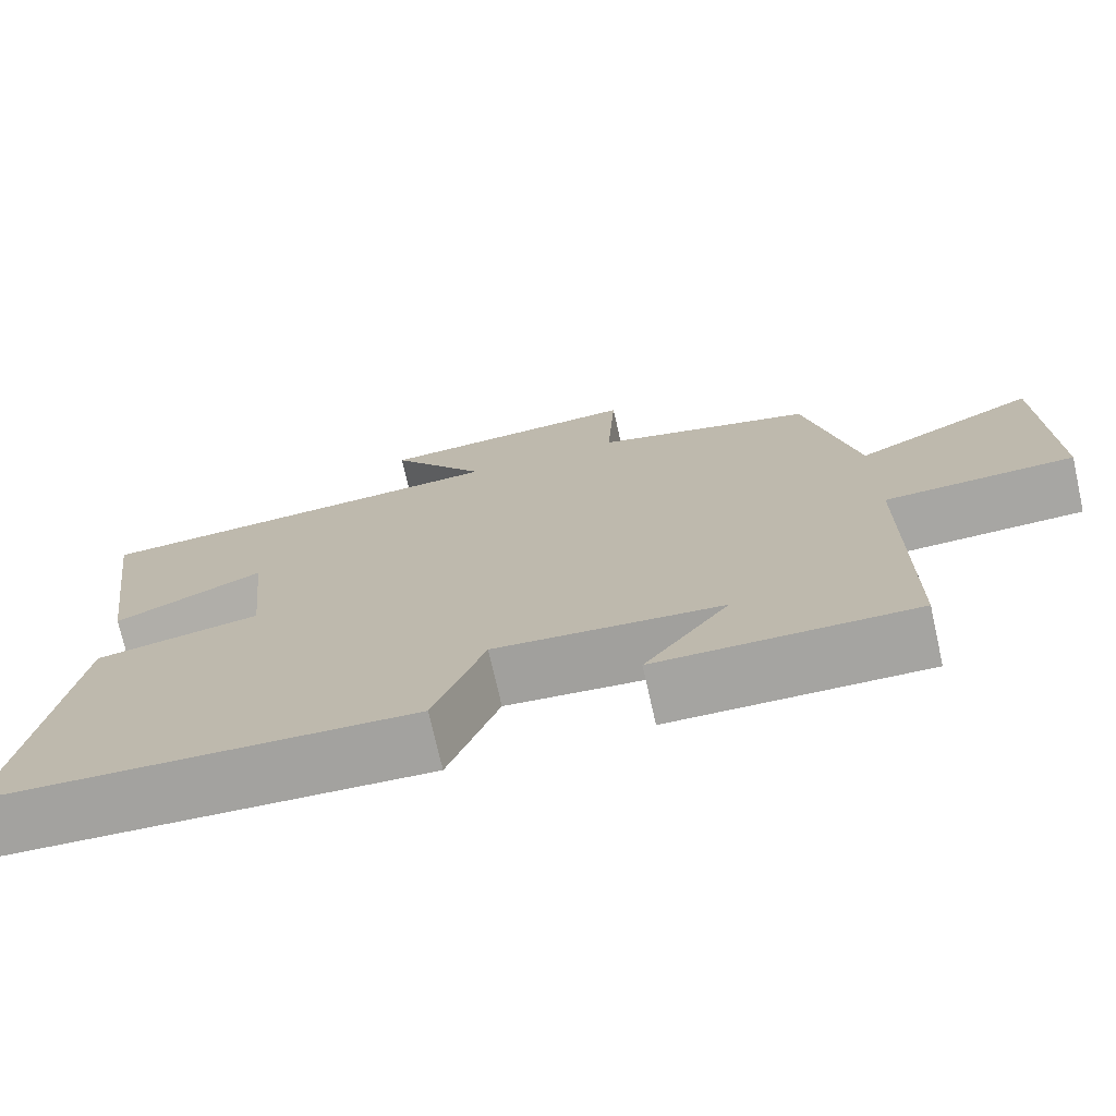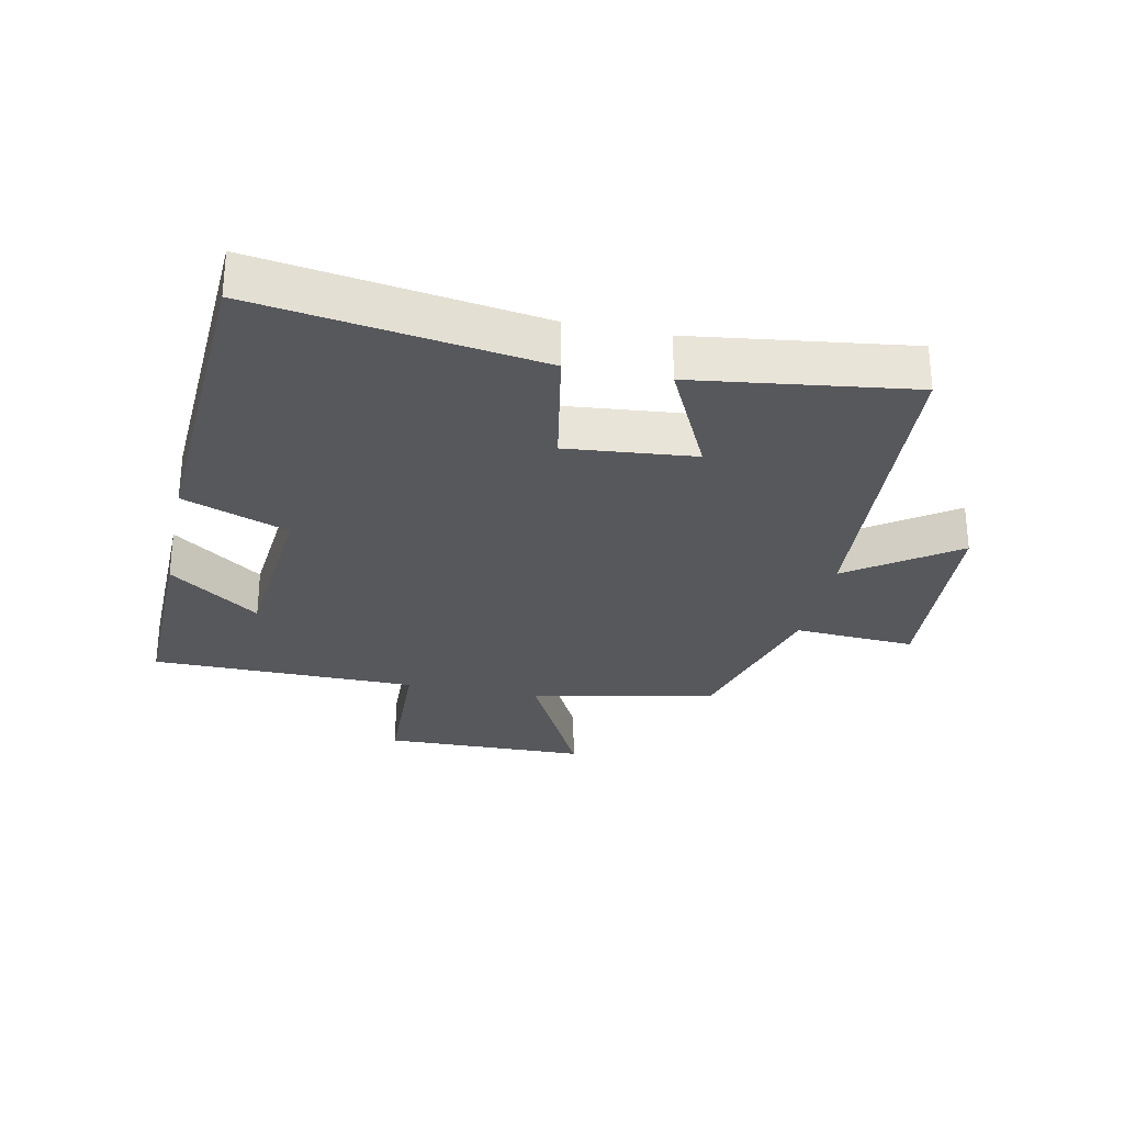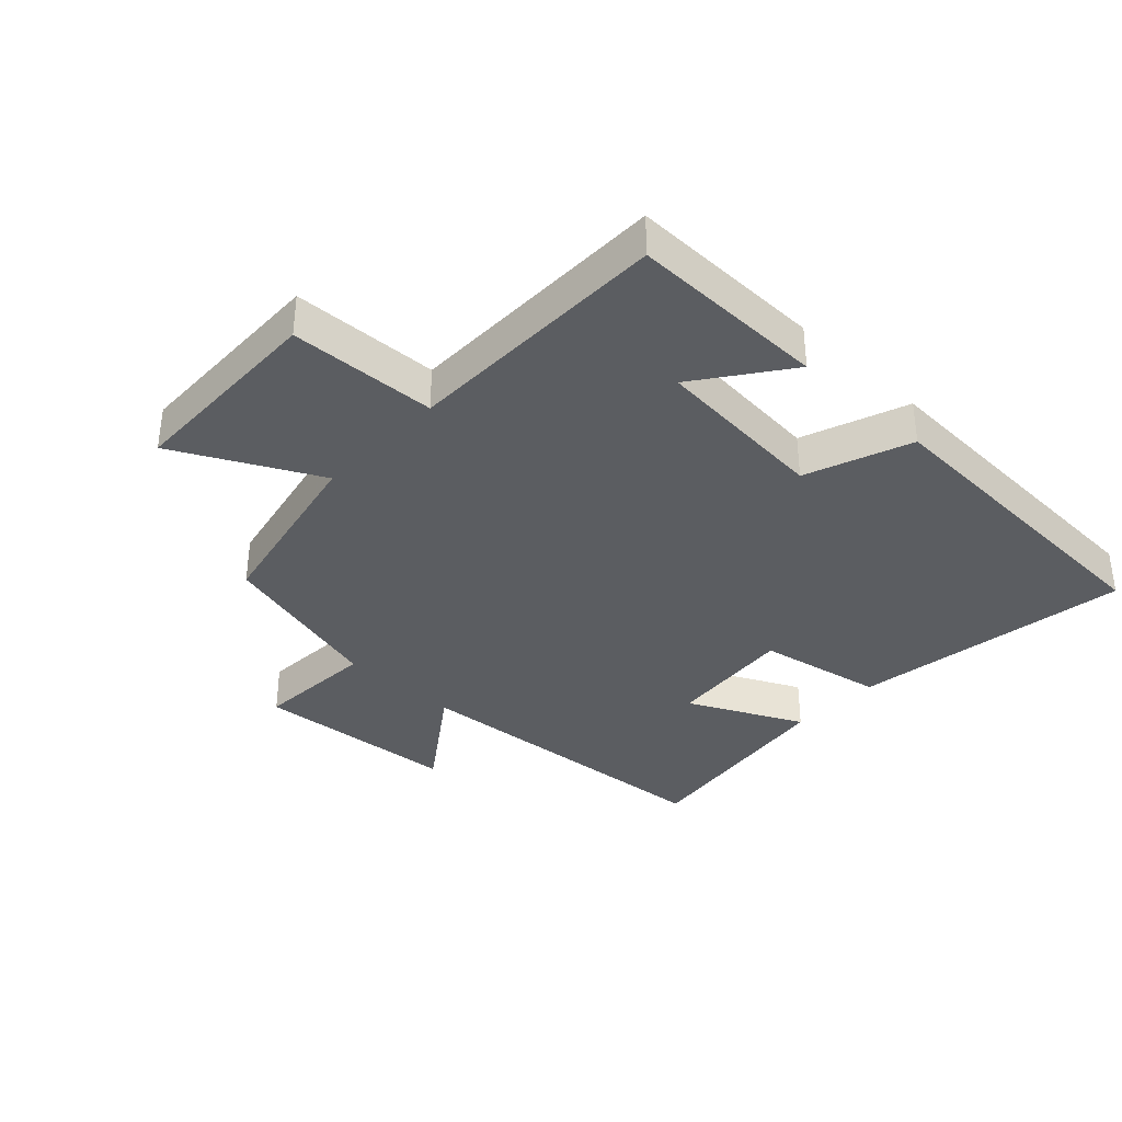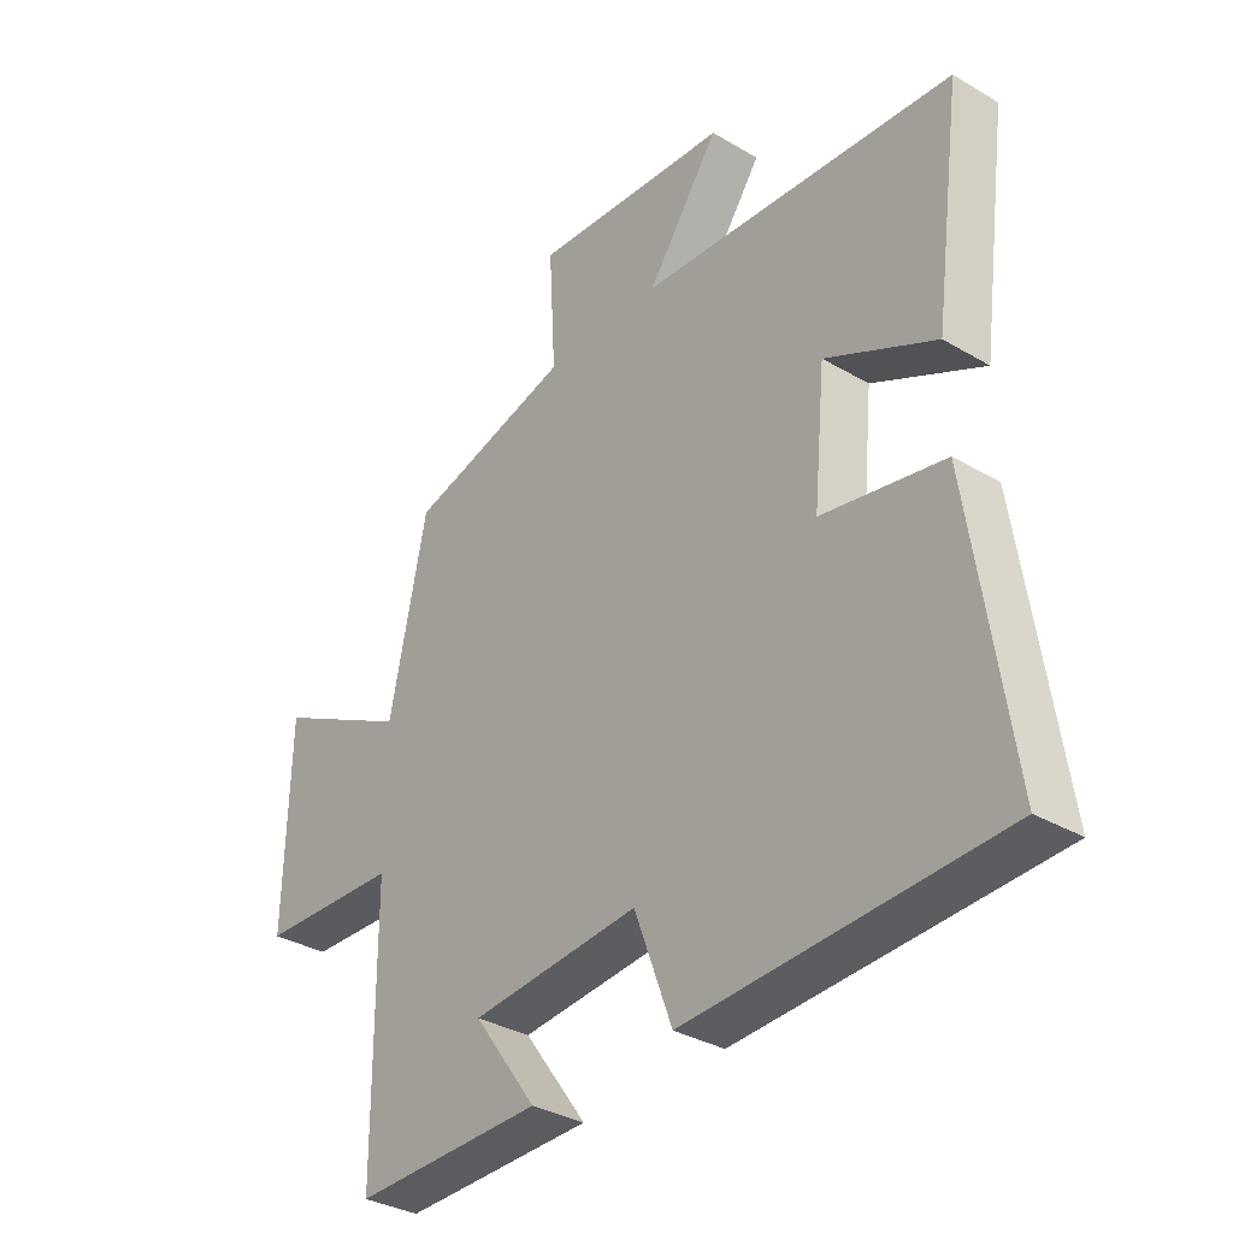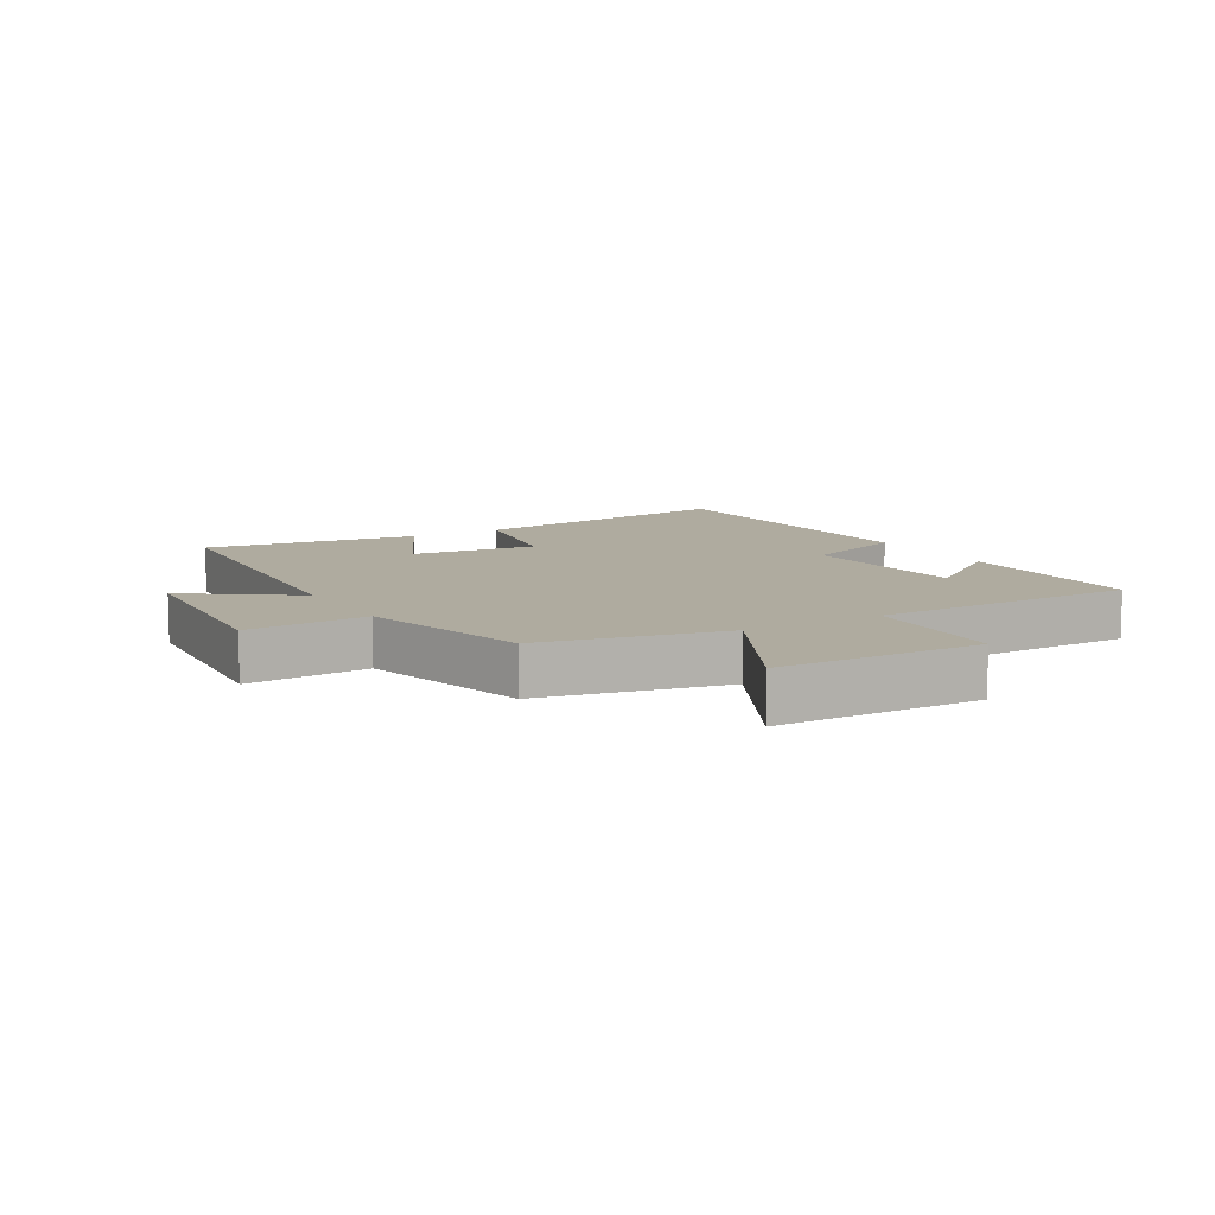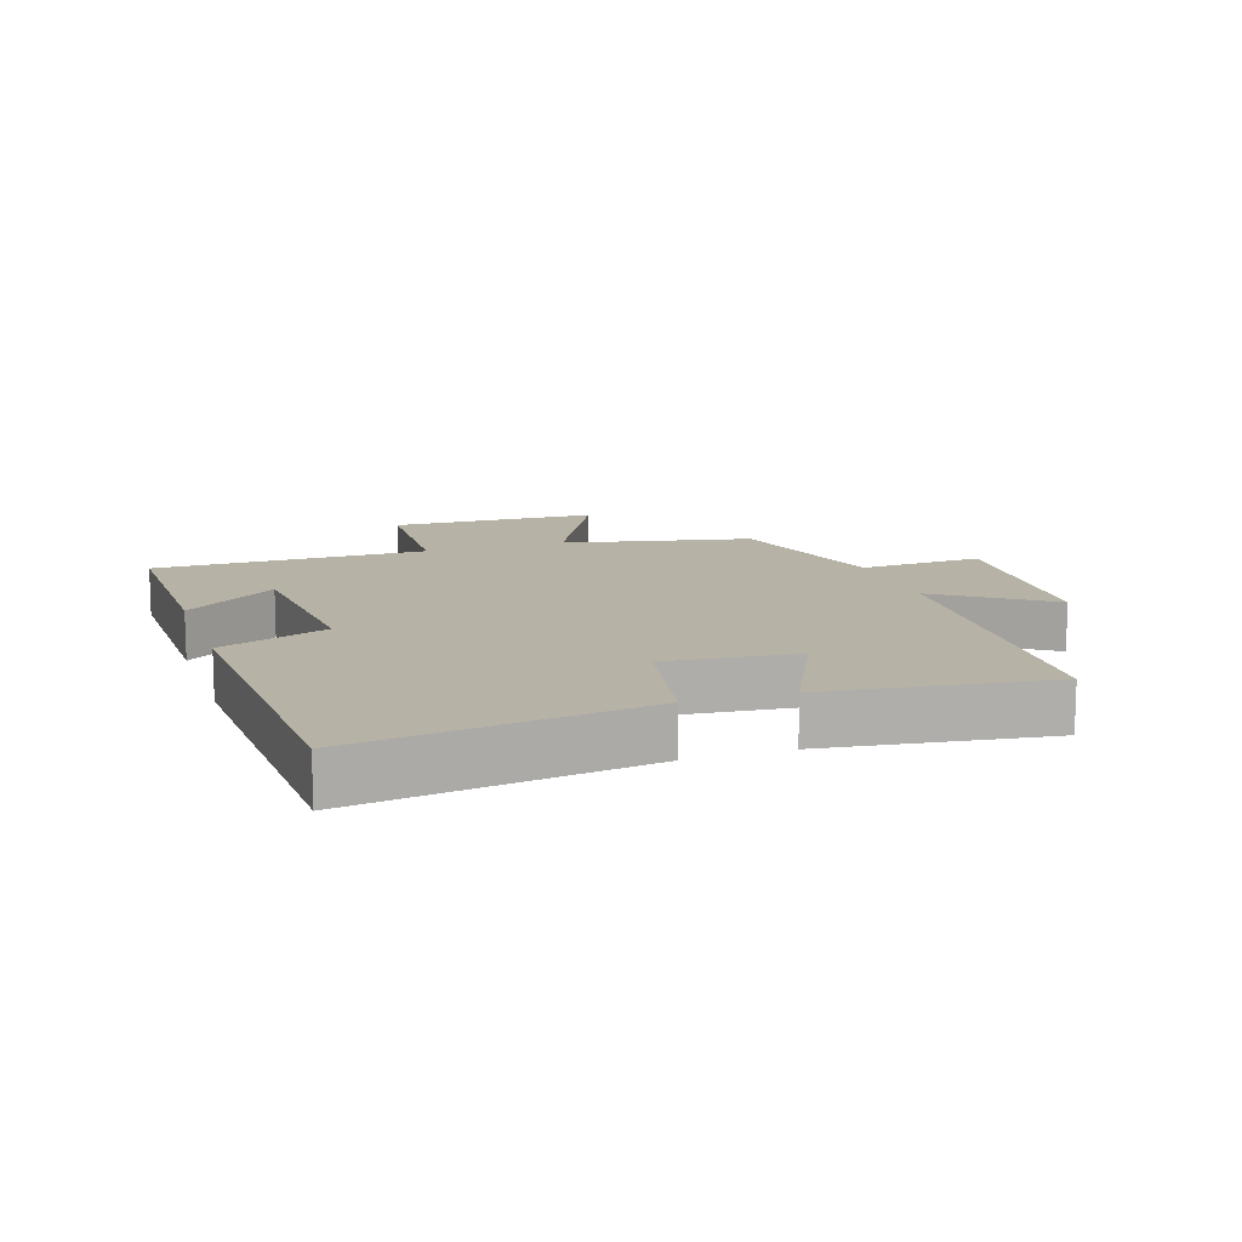
<metadata>
{"format":"obj","ext":"obj","renderer":"f3d","projection":"perspective","resolution":1024,"background":"white","views":[{"elev":-73.5,"azim":12.7,"up":"+Z"},{"elev":-28.6,"azim":-102.0,"up":"+Y"},{"elev":-35.7,"azim":136.7,"up":"+Y"},{"elev":-33.8,"azim":-128.7,"up":"+Z"},{"elev":9.6,"azim":59.8,"up":"+Y"},{"elev":12.5,"azim":-108.5,"up":"+Y"}]}
</metadata>
<code>
v 0.498 0.07 -0.505
v 0.185 0.07 -0.5
v 0.289 0.07 -0.357
v 0.011 0.07 -0.333
v -0.051 0.07 -0.5
v -0.564 0.07 -0.476
v -0.5 0.07 -0.032
v -0.299 0.07 0.006
v -0.319 0.07 0.208
v -0.5 0.07 0.12
v -0.547 0.07 0.462
v -0.029 0.07 0.5
v -0.148 0.07 0.668
v 0.178 0.07 0.692
v 0.167 0.07 0.5
v 0.438 0.07 0.427
v 0.5 0.07 0.136
v 0.725 0.07 0.251
v 0.733 0.07 -0.073
v 0.5 0.07 -0.082
v 0.498 0 -0.505
v 0.185 0 -0.5
v 0.289 0 -0.357
v 0.011 0 -0.333
v -0.051 0 -0.5
v -0.564 0 -0.476
v -0.5 0 -0.032
v -0.299 0 0.006
v -0.319 0 0.208
v -0.5 0 0.12
v -0.547 0 0.462
v -0.029 0 0.5
v -0.148 0 0.668
v 0.178 0 0.692
v 0.167 0 0.5
v 0.438 0 0.427
v 0.5 0 0.136
v 0.725 0 0.251
v 0.733 0 -0.073
v 0.5 0 -0.082
f 17 18 19 20
f 15 16 17 20
f 15 20 1
f 12 13 14 15
f 9 10 11 12
f 8 9 12 15
f 5 6 7 8
f 4 5 8 15
f 3 4 15
f 1 2 3
f 1 3 15
f 40 39 38 37
f 40 37 36 35
f 21 40 35
f 35 34 33 32
f 32 31 30 29
f 35 32 29 28
f 28 27 26 25
f 35 28 25 24
f 35 24 23
f 23 22 21
f 35 23 21
f 1 21 22 2
f 2 22 23 3
f 3 23 24 4
f 4 24 25 5
f 5 25 26 6
f 6 26 27 7
f 7 27 28 8
f 8 28 29 9
f 9 29 30 10
f 10 30 31 11
f 11 31 32 12
f 12 32 33 13
f 13 33 34 14
f 14 34 35 15
f 15 35 36 16
f 16 36 37 17
f 17 37 38 18
f 18 38 39 19
f 19 39 40 20
f 20 40 21 1

</code>
